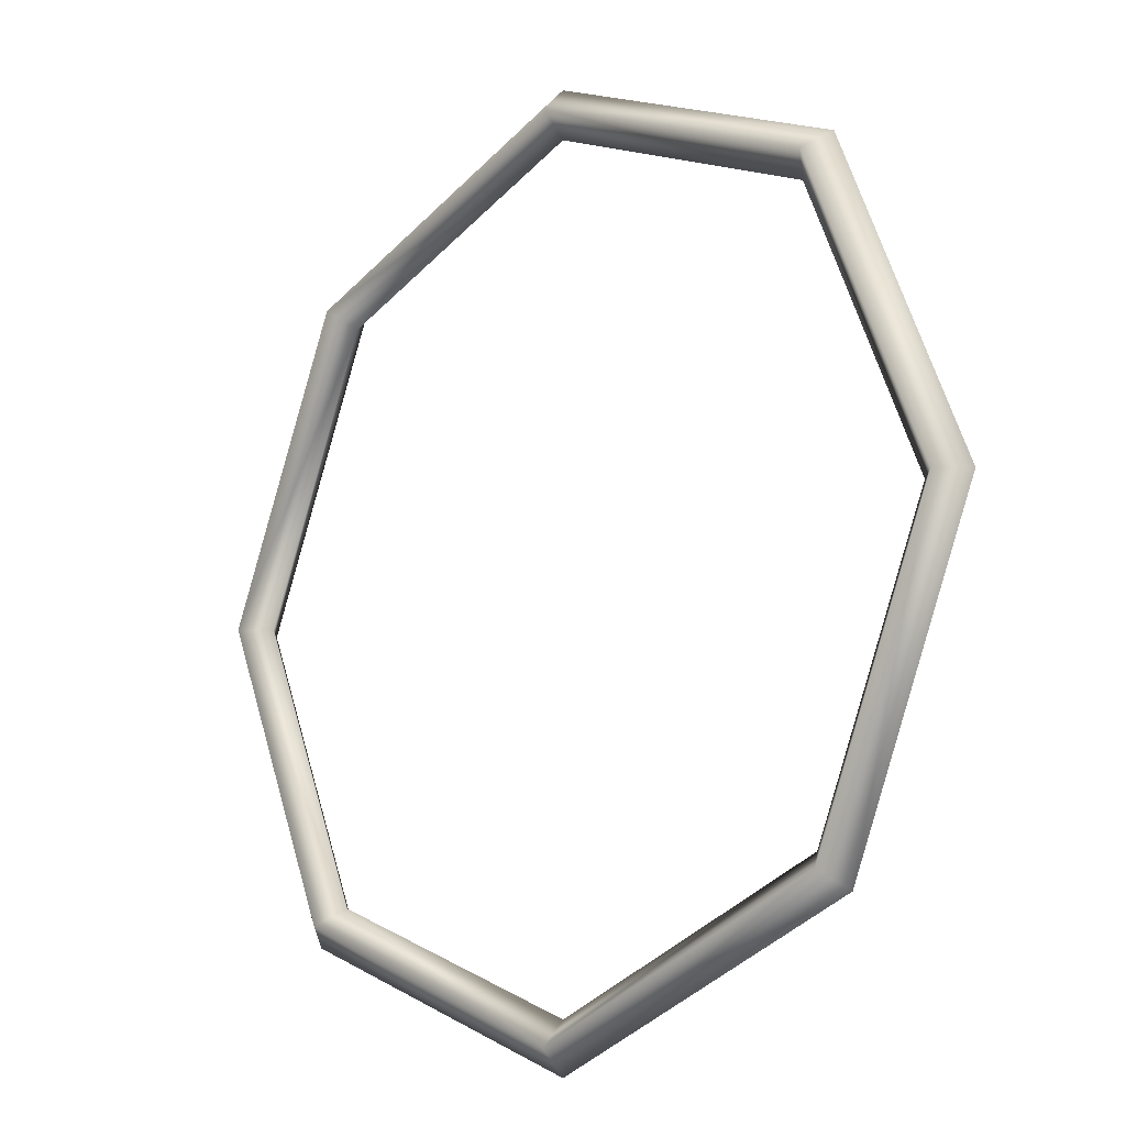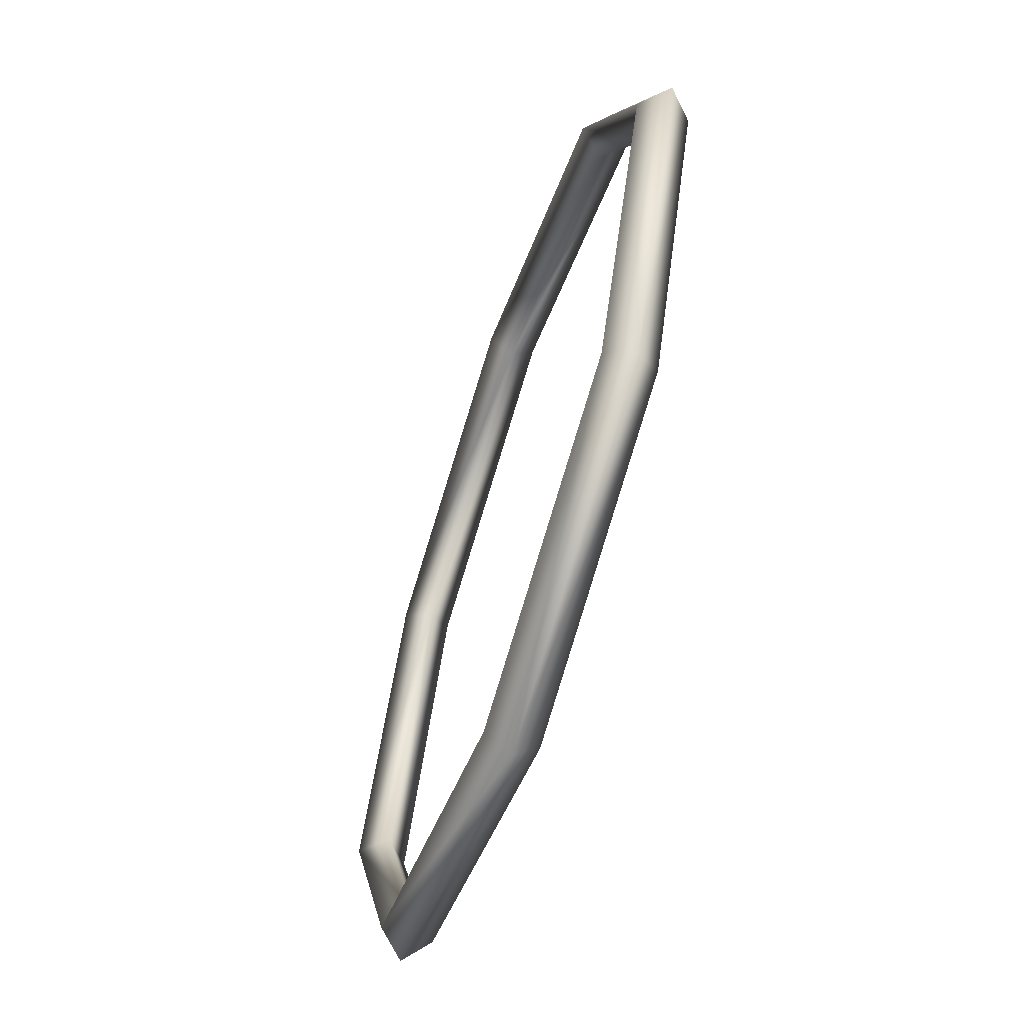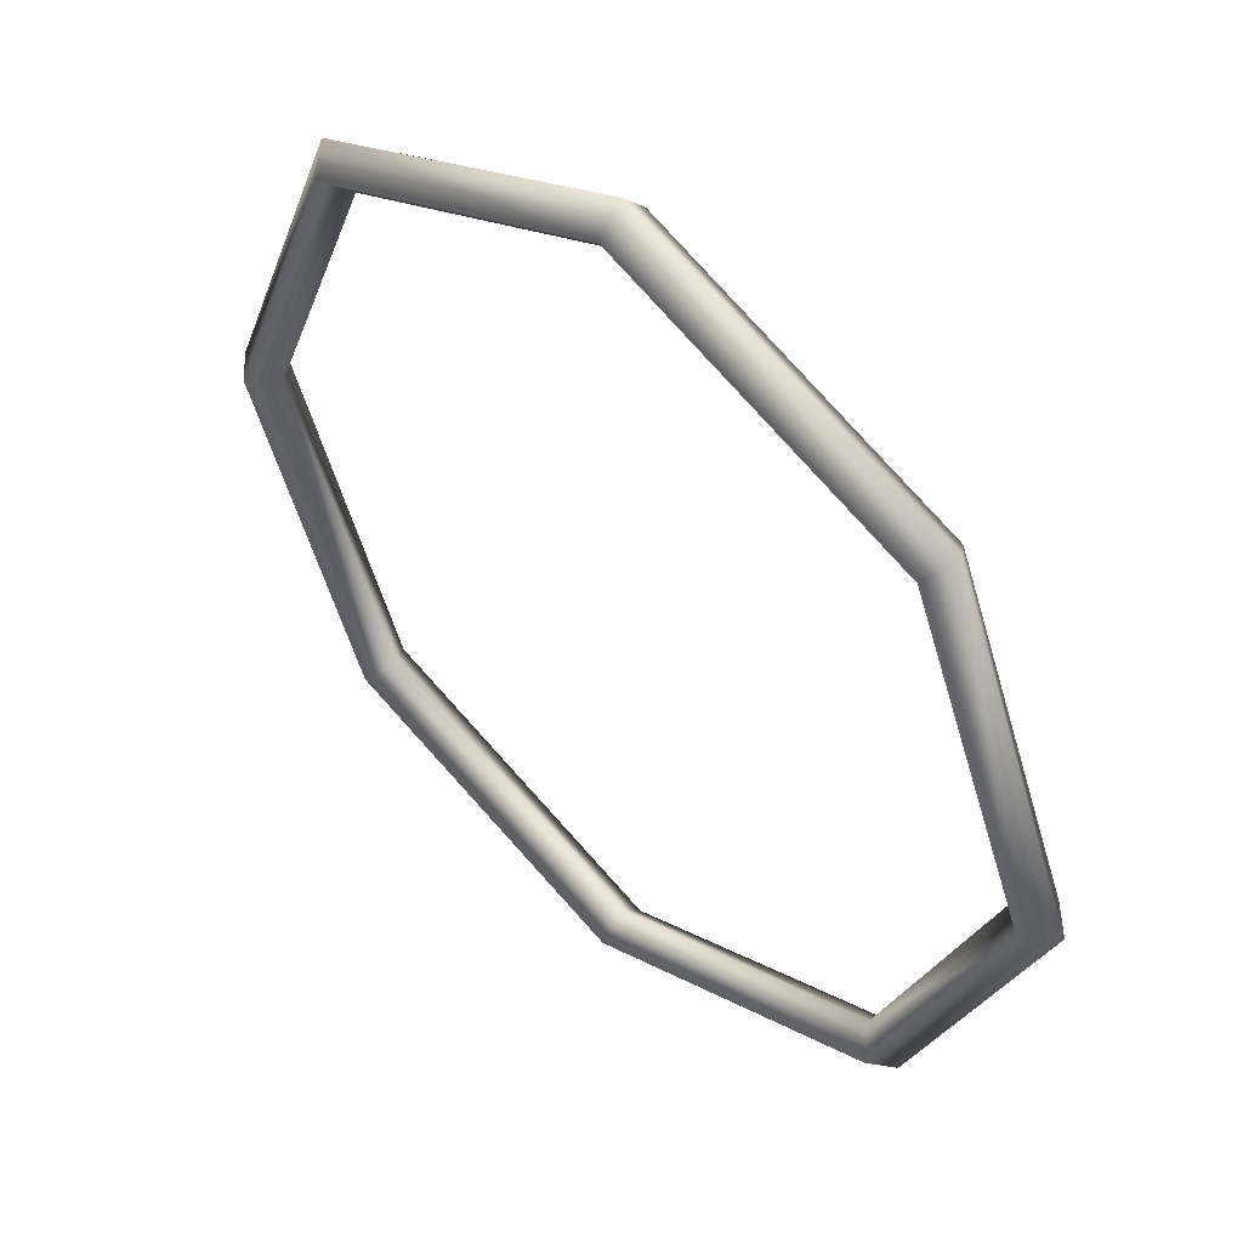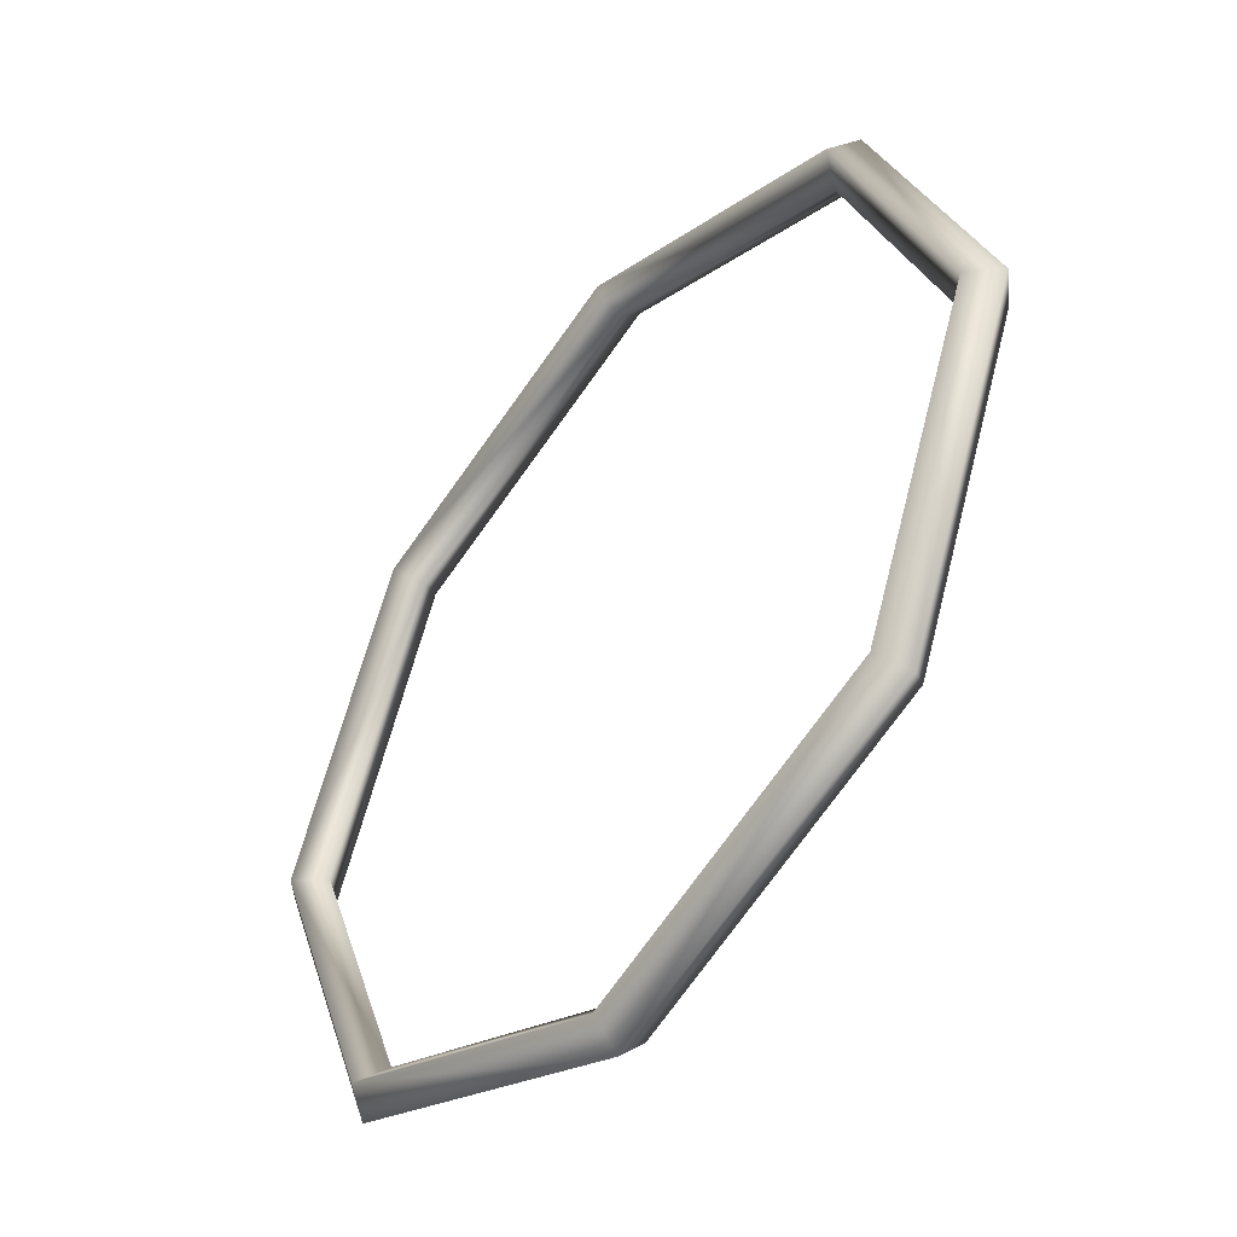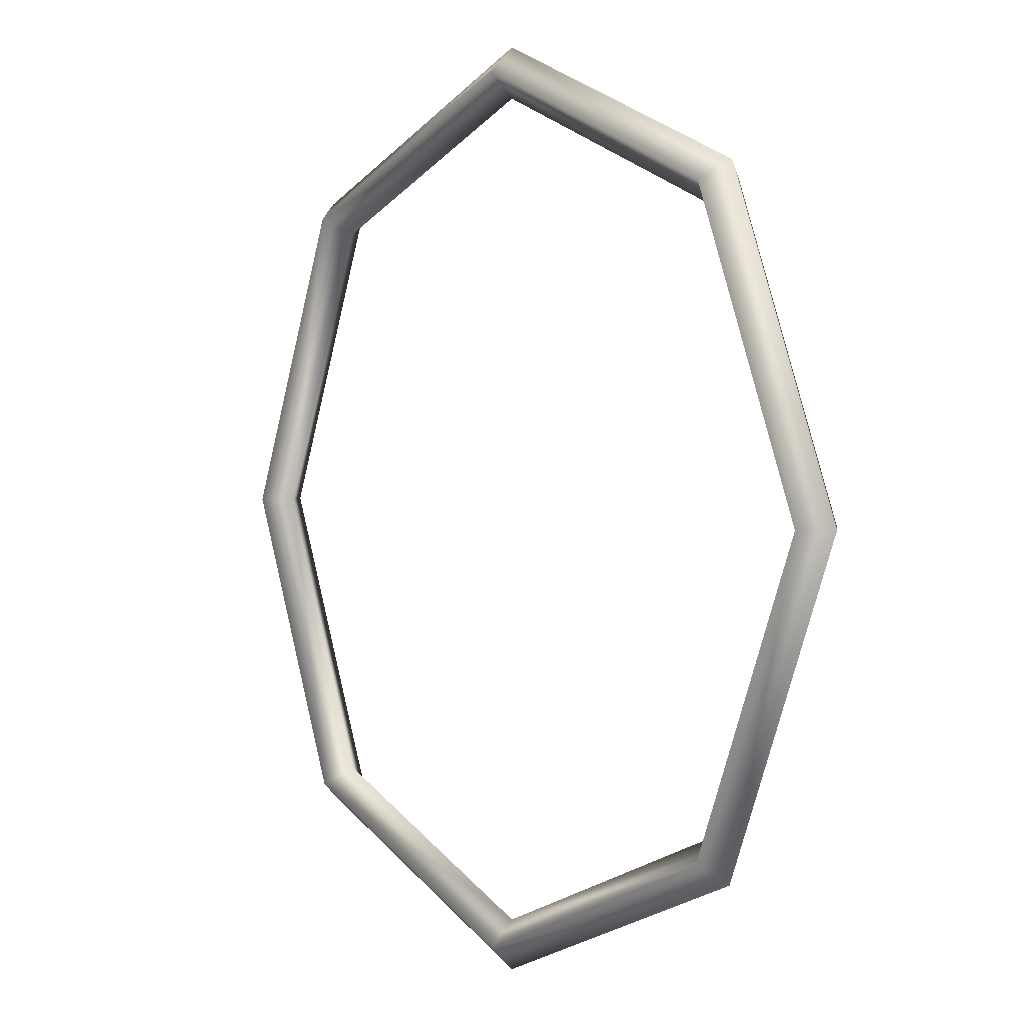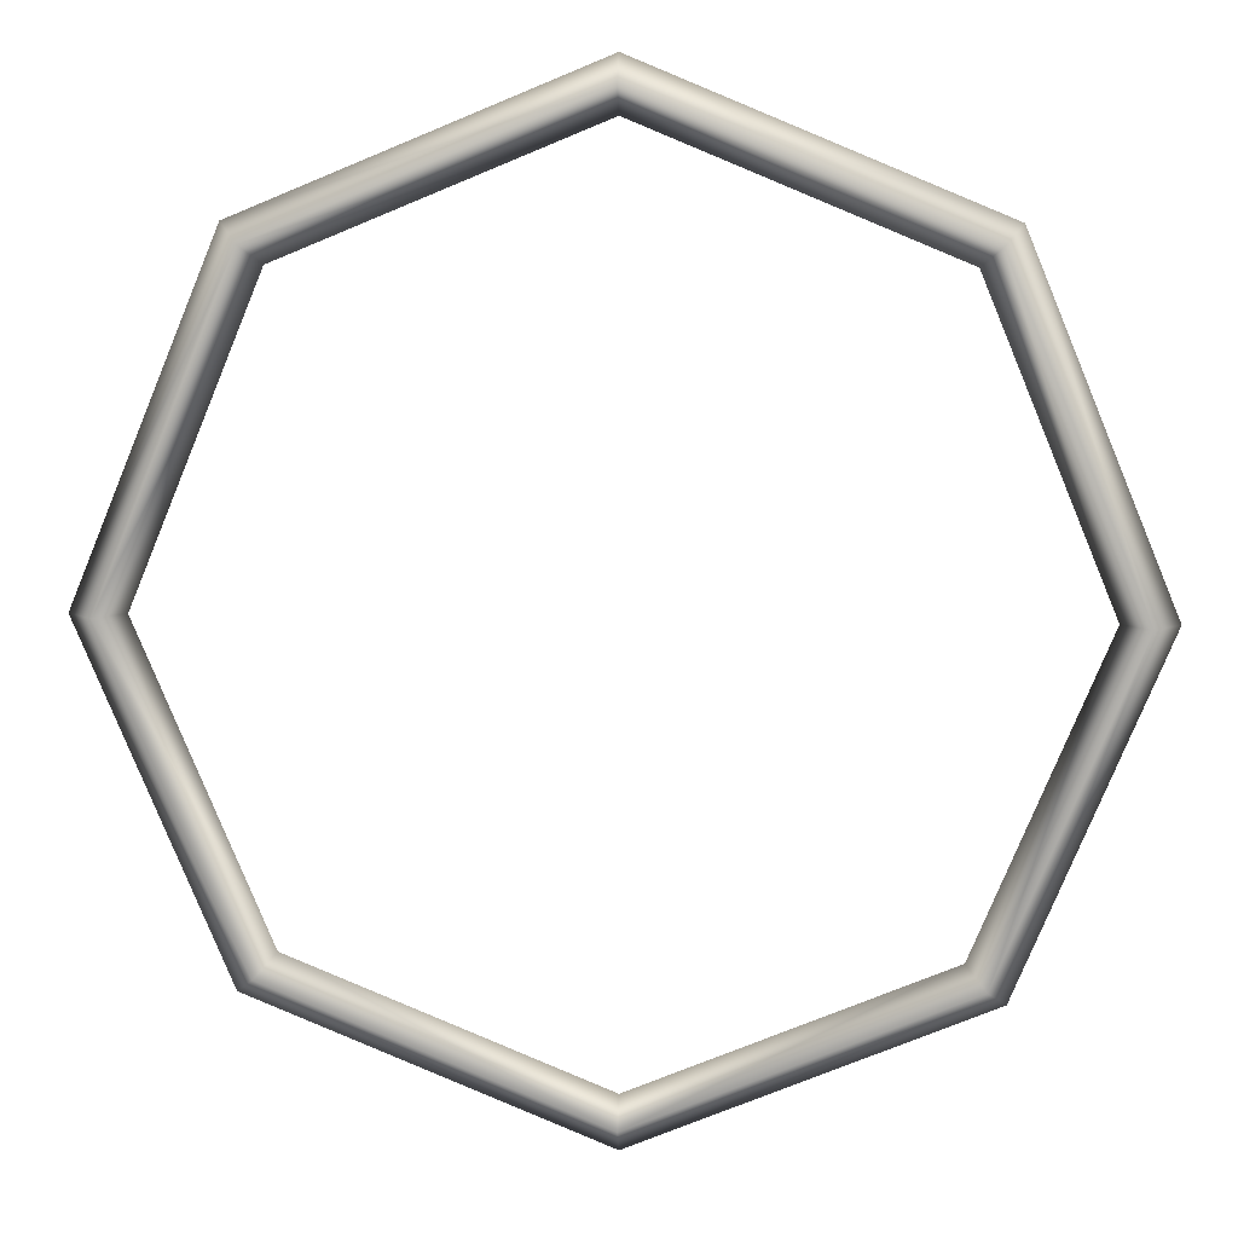
<metadata>
{"format":"obj","ext":"obj","renderer":"f3d","projection":"perspective","resolution":1024,"background":"white","views":[{"elev":-13.6,"azim":-135.4,"up":"+Z"},{"elev":-63.8,"azim":-108.7,"up":"+Z"},{"elev":49.3,"azim":43.4,"up":"+Z"},{"elev":-47.1,"azim":-129.2,"up":"+Z"},{"elev":2.5,"azim":53.0,"up":"+Z"},{"elev":10.3,"azim":-176.5,"up":"+Z"}]}
</metadata>
<code>
o Inner_Ring
v -0.7993 0.000671 0
v -0.7556 0.0444 0
v -0.7119 0.000671 0
v -0.7556 -0.04306 0
v -0.5652 0.000671 0.5652
v -0.5343 0.0444 0.5343
v -0.5034 0.000671 0.5034
v -0.5343 -0.04306 0.5343
v 0 0.000671 0.7993
v 0 0.0444 0.7556
v 0 0.000671 0.7119
v 0 -0.04306 0.7556
v 0.5652 0.000671 0.5652
v 0.5343 0.0444 0.5343
v 0.5034 0.000671 0.5034
v 0.5343 -0.04306 0.5343
v 0.7994 0.000671 -0
v 0.7556 0.0444 -0
v 0.7119 0.000671 -0
v 0.7556 -0.04306 -0
v 0.5652 0.000671 -0.5652
v 0.5343 0.0444 -0.5343
v 0.5034 0.000671 -0.5034
v 0.5343 -0.04306 -0.5343
v -0 0.000671 -0.7994
v -0 0.0444 -0.7556
v -0 0.000671 -0.7119
v -0 -0.04306 -0.7556
v -0.5652 0.000671 -0.5652
v -0.5343 0.0444 -0.5343
v -0.5034 0.000671 -0.5034
v -0.5343 -0.04306 -0.5343
f 5 2 1
f 6 3 2
f 3 8 4
f 8 1 4
f 5 10 6
f 10 7 6
f 11 8 7
f 12 5 8
f 13 10 9
f 14 11 10
f 15 12 11
f 16 9 12
f 17 14 13
f 18 15 14
f 15 20 16
f 20 13 16
f 17 22 18
f 18 23 19
f 23 20 19
f 20 21 17
f 25 22 21
f 26 23 22
f 27 24 23
f 28 21 24
f 25 30 26
f 26 31 27
f 27 32 28
f 32 25 28
f 29 2 30
f 30 3 31
f 3 32 31
f 4 29 32
f 5 6 2
f 6 7 3
f 3 7 8
f 8 5 1
f 5 9 10
f 10 11 7
f 11 12 8
f 12 9 5
f 13 14 10
f 14 15 11
f 15 16 12
f 16 13 9
f 17 18 14
f 18 19 15
f 15 19 20
f 20 17 13
f 17 21 22
f 18 22 23
f 23 24 20
f 20 24 21
f 25 26 22
f 26 27 23
f 27 28 24
f 28 25 21
f 25 29 30
f 26 30 31
f 27 31 32
f 32 29 25
f 29 1 2
f 30 2 3
f 3 4 32
f 4 1 29

</code>
